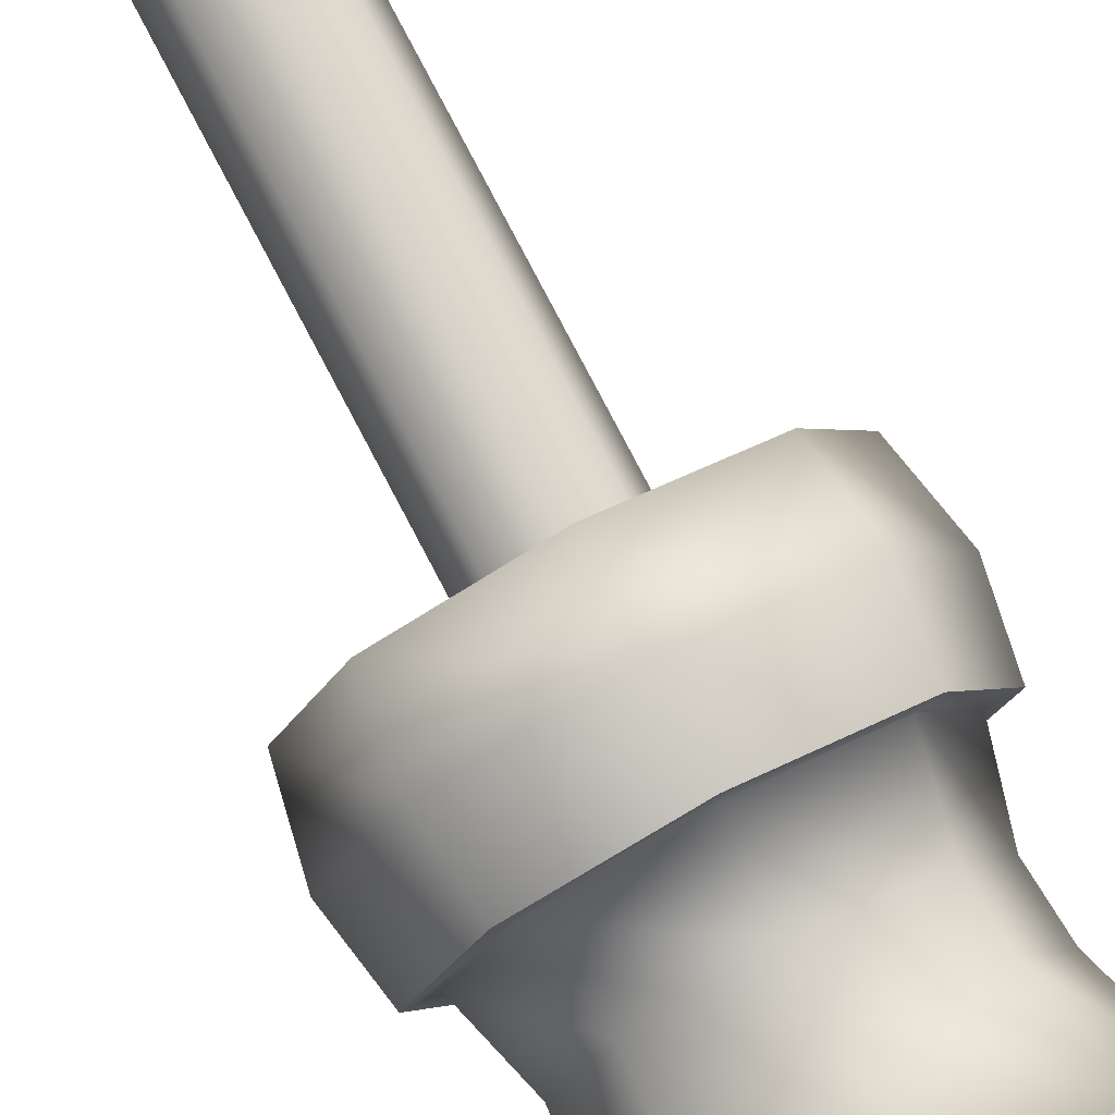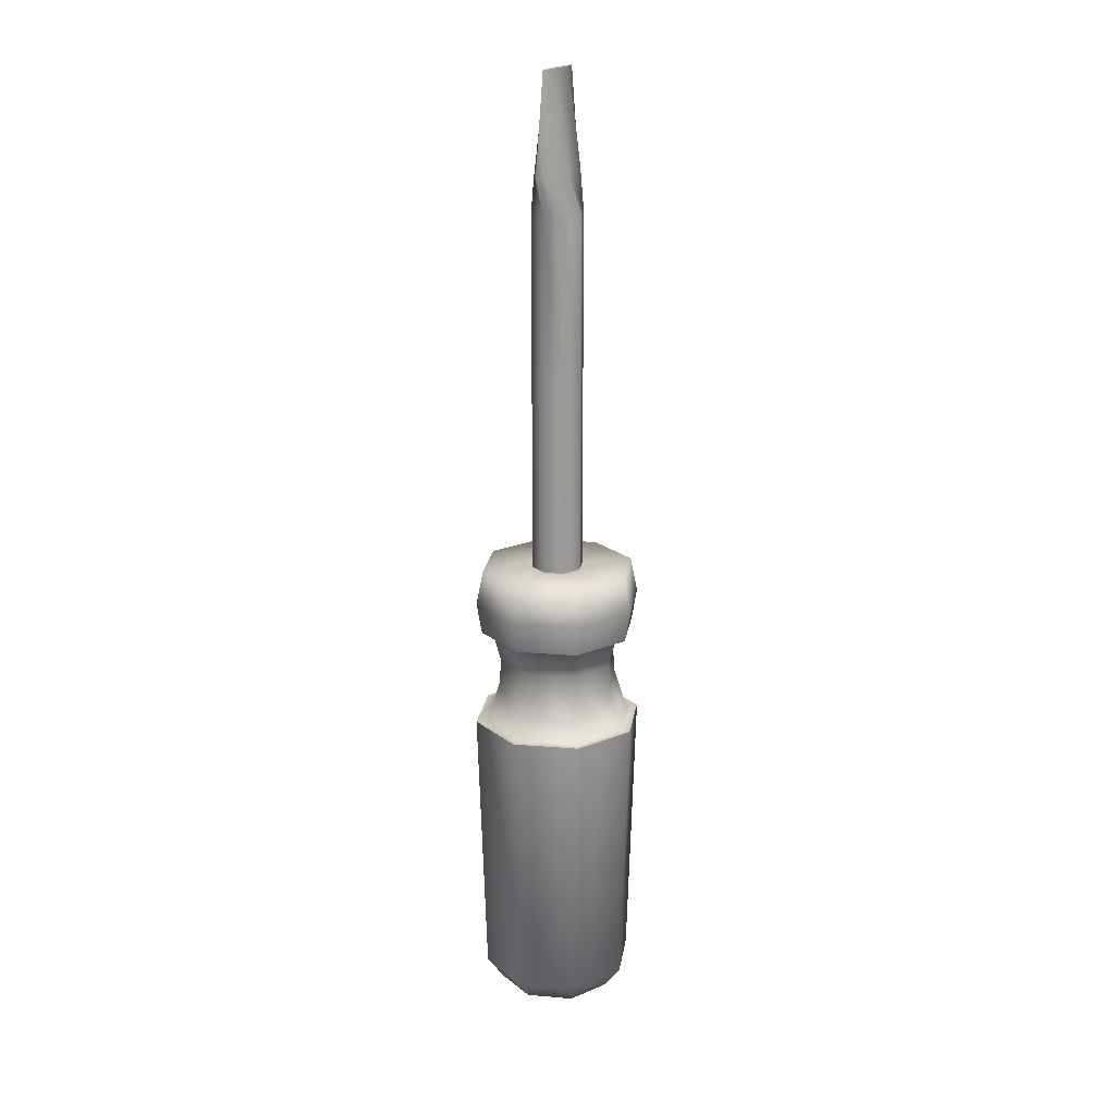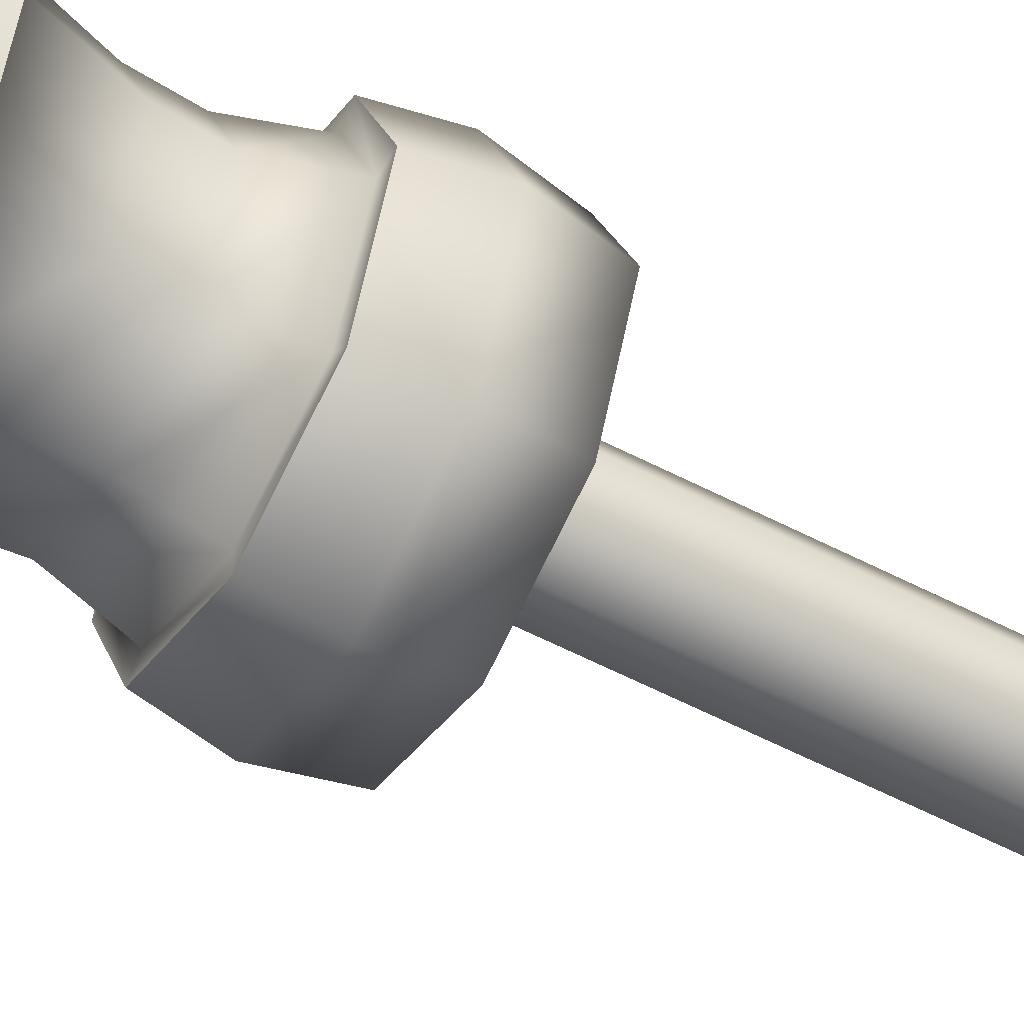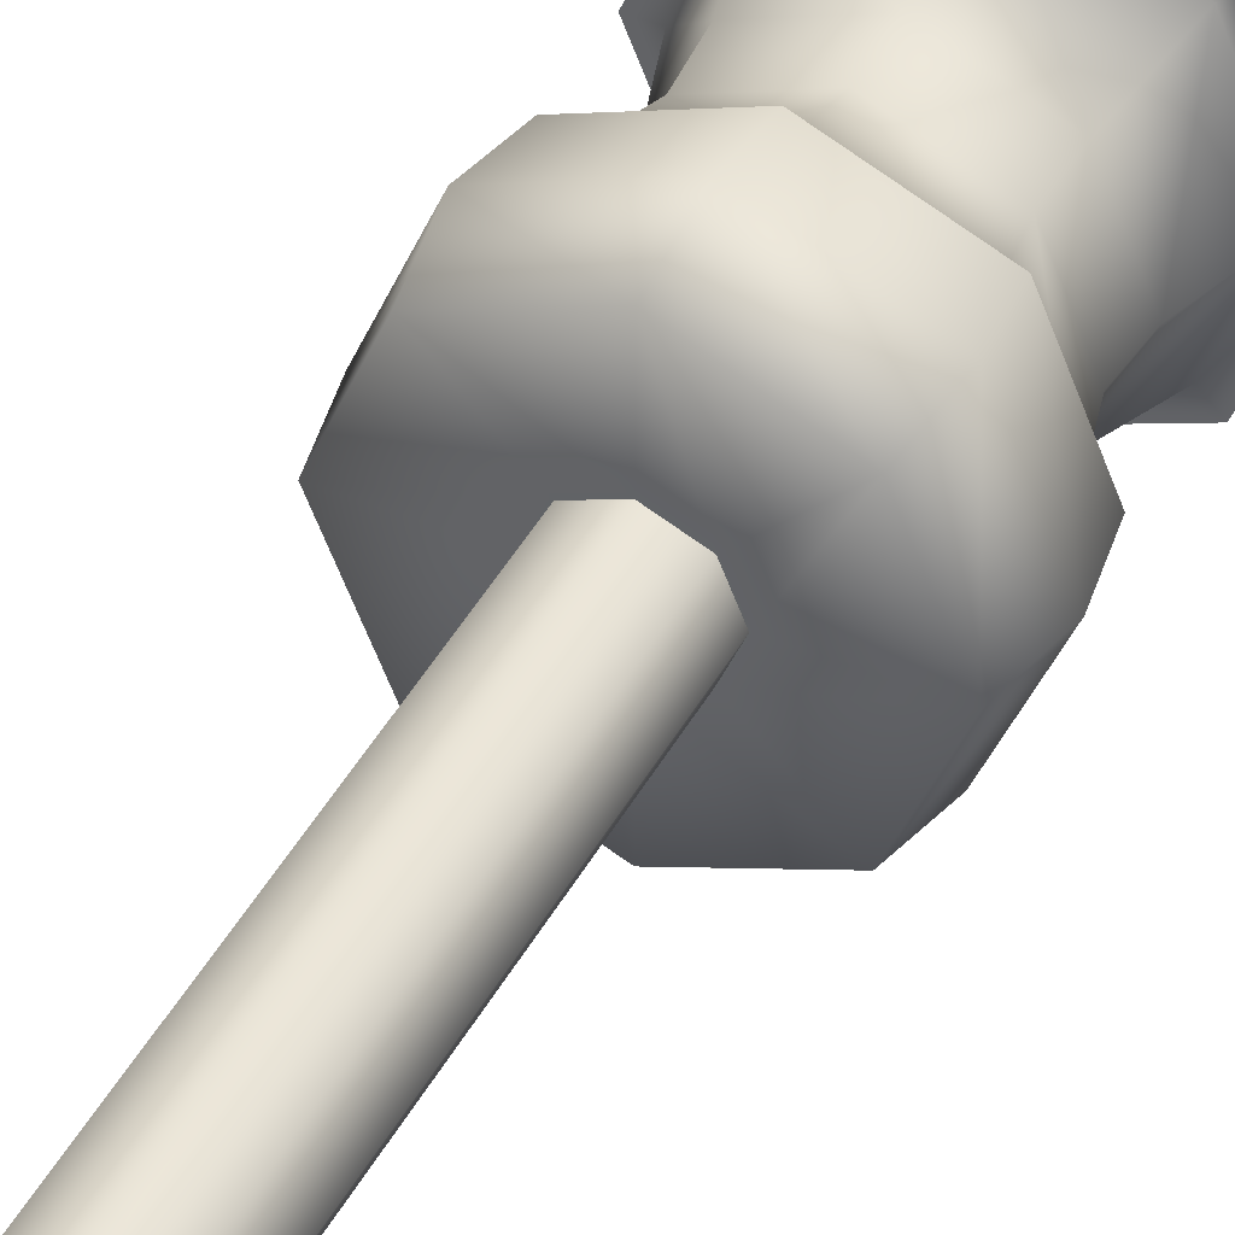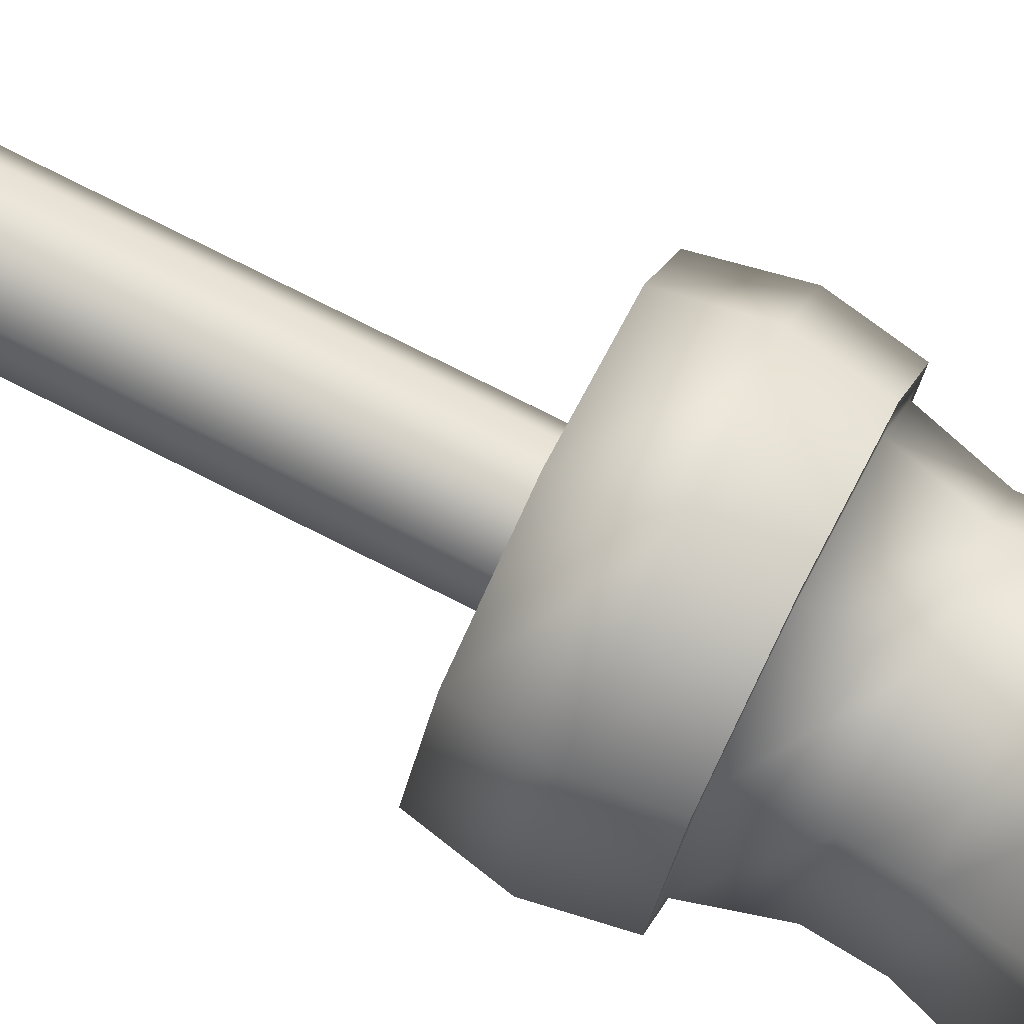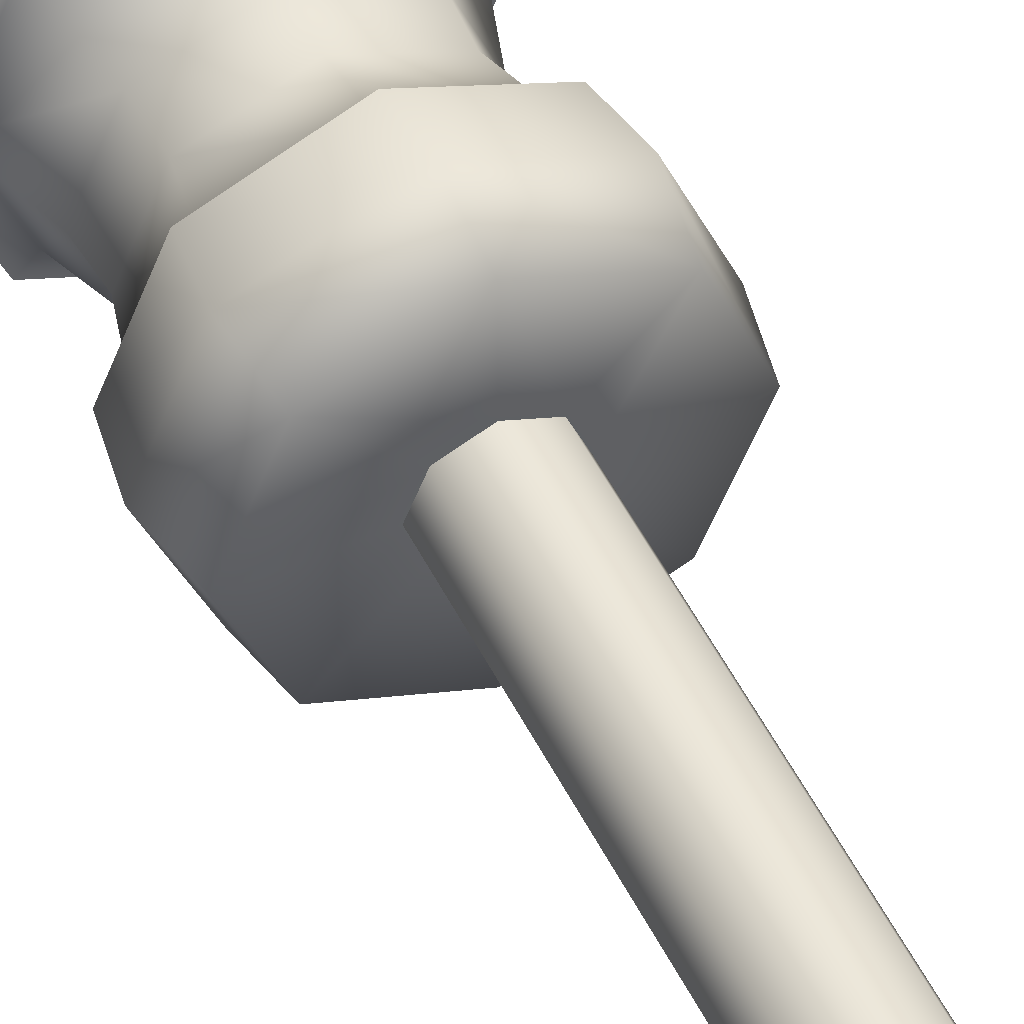
<metadata>
{"format":"obj","ext":"obj","renderer":"f3d","projection":"perspective","resolution":1024,"background":"white","views":[{"elev":79.3,"azim":-27.7,"up":"+Z"},{"elev":20.7,"azim":31.1,"up":"+Y"},{"elev":-55.4,"azim":61.0,"up":"+Z"},{"elev":42.8,"azim":-153.5,"up":"+Z"},{"elev":80.0,"azim":-63.5,"up":"+Z"},{"elev":50.0,"azim":154.4,"up":"+Z"}]}
</metadata>
<code>
v 16.79 7.303 16.79
v 23.74 7.303 1.1e-13
v -1.3e-13 -0 18.63
v -1.3e-13 144.9 23.54
v -13.17 -0 13.17
v -16.65 144.9 16.65
v -18.63 -0 1.2e-13
v -23.54 144.9 1.2e-13
v -13.17 -0 -13.17
v -16.65 144.9 -16.65
v -1.3e-13 -0 -18.63
v -1.3e-13 144.9 -23.54
v 13.17 -0 -13.17
v 16.65 144.9 -16.65
v 18.63 -0 1.1e-13
v 23.54 144.9 1.1e-13
v 13.17 -0 13.17
v 16.65 144.9 16.65
v -1.3e-13 94.47 22.79
v -16.12 94.47 16.12
v -22.79 94.47 1.2e-13
v -16.12 94.47 -16.12
v -1.3e-13 94.47 -22.79
v 16.12 94.47 -16.12
v 22.79 94.47 1.1e-13
v 16.12 94.47 16.12
v -1.3e-13 124.6 20.83
v -14.73 124.6 14.73
v -20.83 124.6 1.2e-13
v -14.73 124.6 -14.73
v -1.3e-13 124.6 -20.83
v 14.73 124.6 -14.73
v 20.83 124.6 1.1e-13
v 14.73 124.6 14.73
v -1.3e-13 94.47 26.3
v -18.6 94.47 18.6
v -26.3 94.47 1.2e-13
v -18.6 94.47 -18.6
v -1.3e-13 94.47 -26.3
v 18.6 94.47 -18.6
v 26.3 94.47 1.1e-13
v 18.6 94.47 18.6
v -1.3e-13 124.6 24.04
v -17 124.6 17
v -24.04 124.6 1.2e-13
v -17 124.6 -17
v -1.3e-13 124.6 -24.04
v 17 124.6 -17
v 24.04 124.6 1.1e-13
v 17 124.6 17
v -1.3e-13 107.1 18.74
v -13.25 107.1 13.25
v -18.74 107.1 1.2e-13
v -13.25 107.1 -13.25
v -1.3e-13 107.1 -18.74
v 13.25 107.1 -13.25
v 18.74 107.1 1.1e-13
v 13.25 107.1 13.25
v -1.3e-13 114.6 18.14
v -12.83 114.6 12.83
v -18.14 114.6 1.2e-13
v -12.83 114.6 -12.83
v -1.3e-13 114.6 -18.14
v 12.83 114.6 -12.83
v 18.14 114.6 1.1e-13
v 12.83 114.6 12.83
v -1.3e-13 134.3 25.71
v -18.18 134.3 18.18
v -25.71 134.3 1.2e-13
v -18.18 134.3 -18.18
v -1.3e-13 134.3 -25.71
v 18.18 134.3 -18.18
v 25.71 134.3 1.1e-13
v 18.18 134.3 18.18
v -1.3e-13 7.303 23.74
v -16.79 7.303 16.79
v -23.74 7.303 1.2e-13
v -16.79 7.303 -16.79
v -1.3e-13 7.303 -23.74
v 16.79 7.303 -16.79
v -1.3e-13 144.9 7.864
v -5.56 144.9 5.56
v -7.864 144.9 1.1e-13
v -5.56 144.9 -5.56
v -1.3e-13 144.9 -7.864
v 5.56 144.9 -5.56
v 7.864 144.9 1.1e-13
v 5.56 144.9 5.56
v -1.3e-13 294.7 7.864
v -0.5107 294.7 5.56
v -0.7223 294.7 1.1e-13
v -0.5107 294.7 -5.56
v -1.3e-13 294.7 -7.864
v 0.5107 294.7 -5.56
v 0.7223 294.7 1.1e-13
v 0.5107 294.7 5.56
v -1.3e-13 265.3 11.95
v -2.73 265.3 8.447
v -3.861 265.3 1.1e-13
v -2.73 265.3 -8.447
v -1.3e-13 265.3 -11.95
v 2.73 265.3 -8.447
v 3.861 265.3 1.1e-13
v 2.73 265.3 8.447
v -1.3e-13 200.7 7.864
v -5.56 200.7 5.56
v -7.864 200.7 1.1e-13
v -5.56 200.7 -5.56
v -1.3e-13 200.7 -7.864
v 5.56 200.7 -5.56
v 7.864 200.7 1.1e-13
v 5.56 200.7 5.56
v -1.3e-13 253.7 7.864
v -5.56 253.7 5.56
v -7.864 253.7 1.1e-13
v -5.56 253.7 -5.56
v -1.3e-13 253.7 -7.864
v 5.56 253.7 -5.56
v 7.864 253.7 1.1e-13
v 5.56 253.7 5.56
o screwdriver
f 11 17 3 7
f 3 75 76 5
f 89 91 90
f 15 17 11 13
f 68 6 8 69
f 93 96 95 94
f 3 5 7
f 7 77 78 9
f 93 92 91
f 7 9 11
f 62 30 31 63
f 73 16 18 74
f 75 3 17 1
f 11 79 80 13
f 75 35 36 76
f 76 36 37 77
f 64 32 33 65
f 77 37 38 78
f 78 38 39 79
f 15 2 1 17
f 79 39 40 80
f 80 40 41 2
f 66 34 27 59
f 2 41 42 1
f 19 51 52 20
f 77 7 5 76
f 53 61 62 54
f 79 11 9 78
f 23 55 56 24
f 2 15 13 80
f 57 65 66 58
f 35 75 1 42
f 29 61 60 28
f 46 70 71 47
f 48 72 73 49
f 50 74 67 43
f 43 67 68 44
f 45 69 70 46
f 47 71 72 48
f 49 73 74 50
f 20 36 35 19
f 22 38 37 21
f 24 40 39 23
f 26 42 41 25
f 21 37 36 20
f 23 39 38 22
f 25 41 40 24
f 19 35 42 26
f 28 44 45 29
f 30 46 47 31
f 32 48 49 33
f 34 50 43 27
f 27 43 44 28
f 29 45 46 30
f 31 47 48 32
f 33 49 50 34
f 55 23 22 54
f 57 25 24 56
f 51 19 26 58
f 51 59 60 52
f 54 22 21 53
f 55 63 64 56
f 58 26 25 57
f 53 21 20 52
f 63 55 54 62
f 65 57 56 64
f 59 51 58 66
f 61 29 30 62
f 65 33 34 66
f 61 53 52 60
f 59 27 28 60
f 63 31 32 64
f 69 45 44 68
f 70 10 12 71
f 72 14 16 73
f 74 18 4 67
f 67 4 6 68
f 69 8 10 70
f 71 12 14 72
f 91 89 96 93
f 4 81 82 6
f 6 82 83 8
f 8 83 84 10
f 10 84 85 12
f 12 85 86 14
f 14 86 87 16
f 16 87 88 18
f 18 88 81 4
f 81 105 106 82
f 98 90 91 99
f 83 107 108 84
f 100 92 93 101
f 85 109 110 86
f 102 94 95 103
f 87 111 112 88
f 104 96 89 97
f 97 89 90 98
f 107 83 82 106
f 99 91 92 100
f 109 85 84 108
f 101 93 94 102
f 111 87 86 110
f 103 95 96 104
f 97 113 120 104
f 105 113 114 106
f 107 115 116 108
f 109 117 118 110
f 119 103 104 120
f 106 114 115 107
f 108 116 117 109
f 118 102 103 119
f 105 81 88 112
f 113 105 112 120
f 113 97 98 114
f 115 99 100 116
f 117 101 102 118
f 120 112 111 119
f 114 98 99 115
f 116 100 101 117
f 119 111 110 118

</code>
